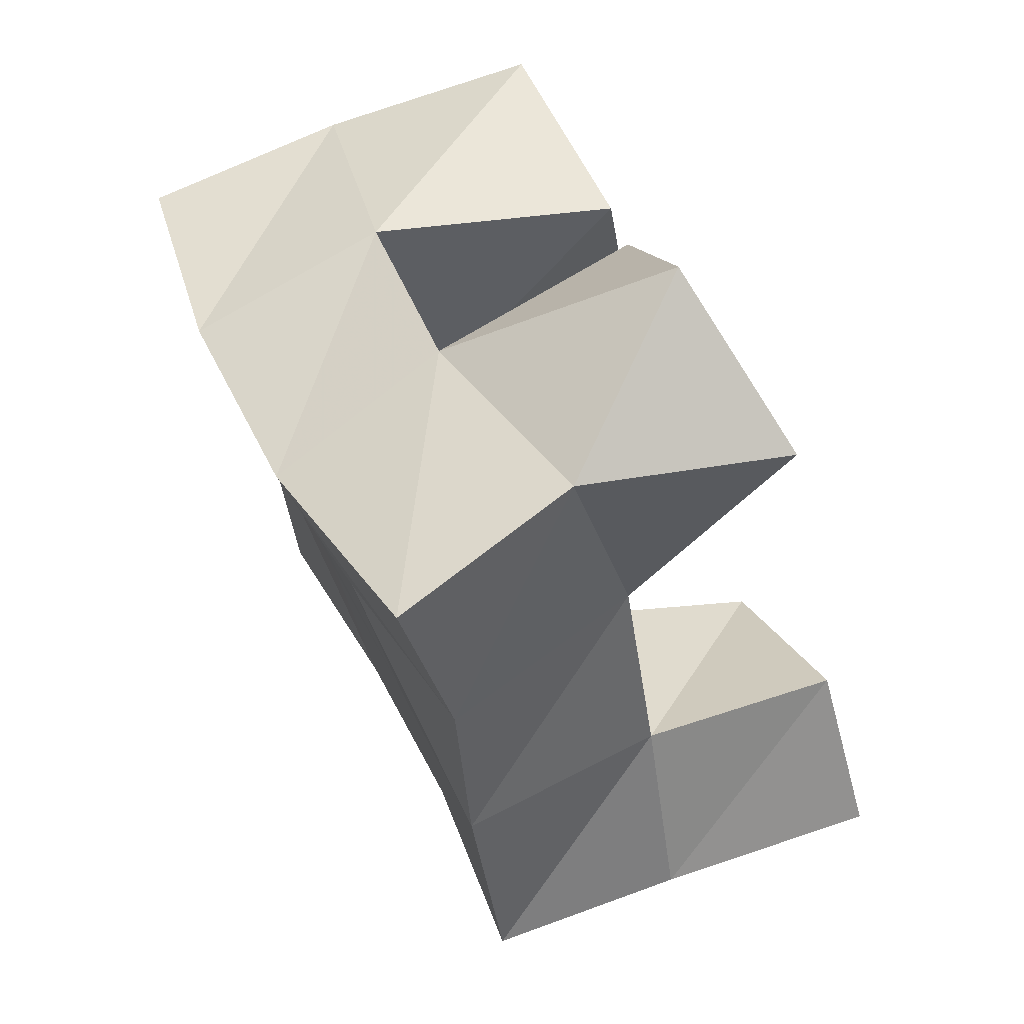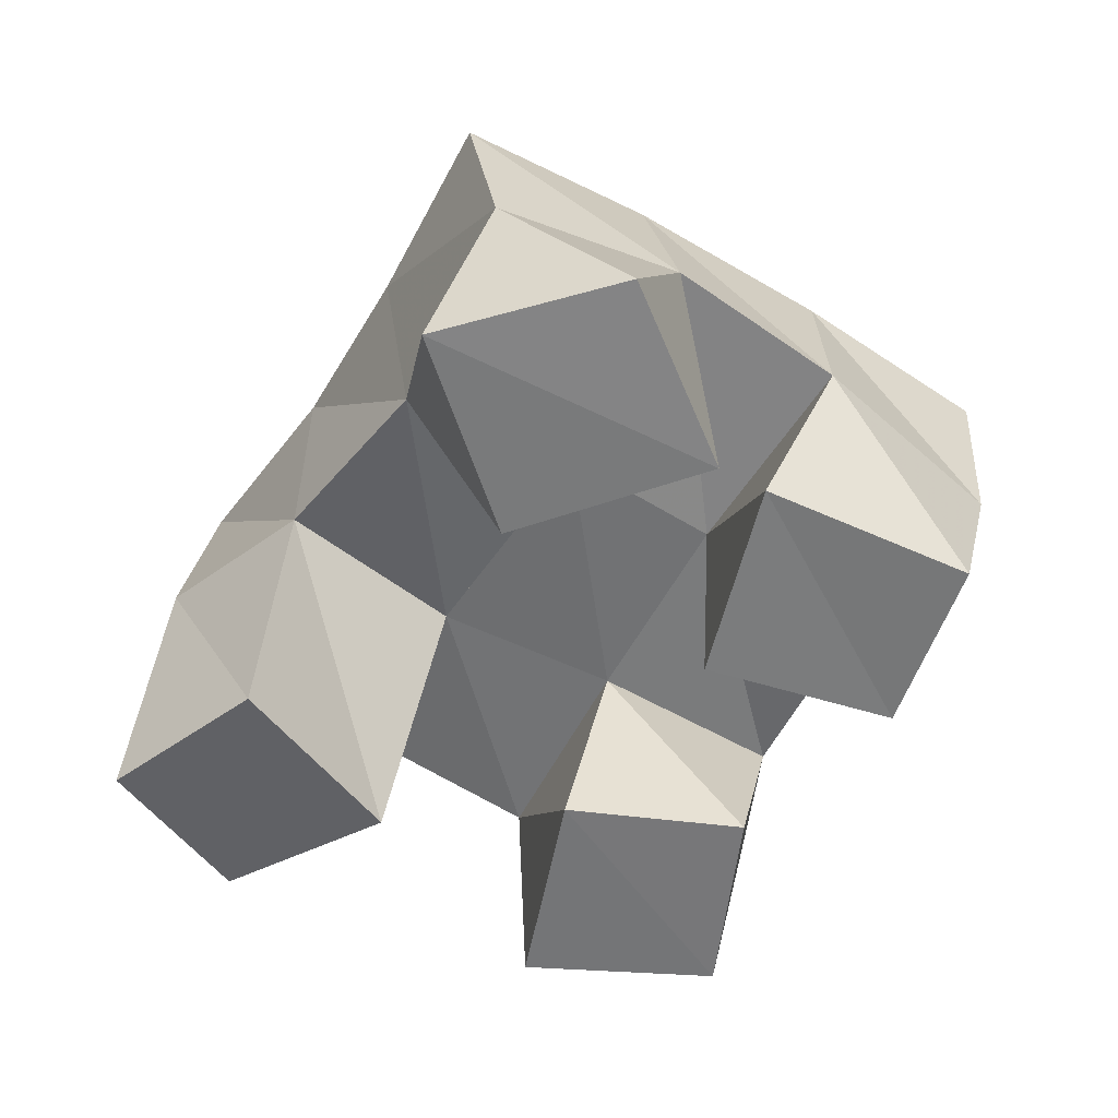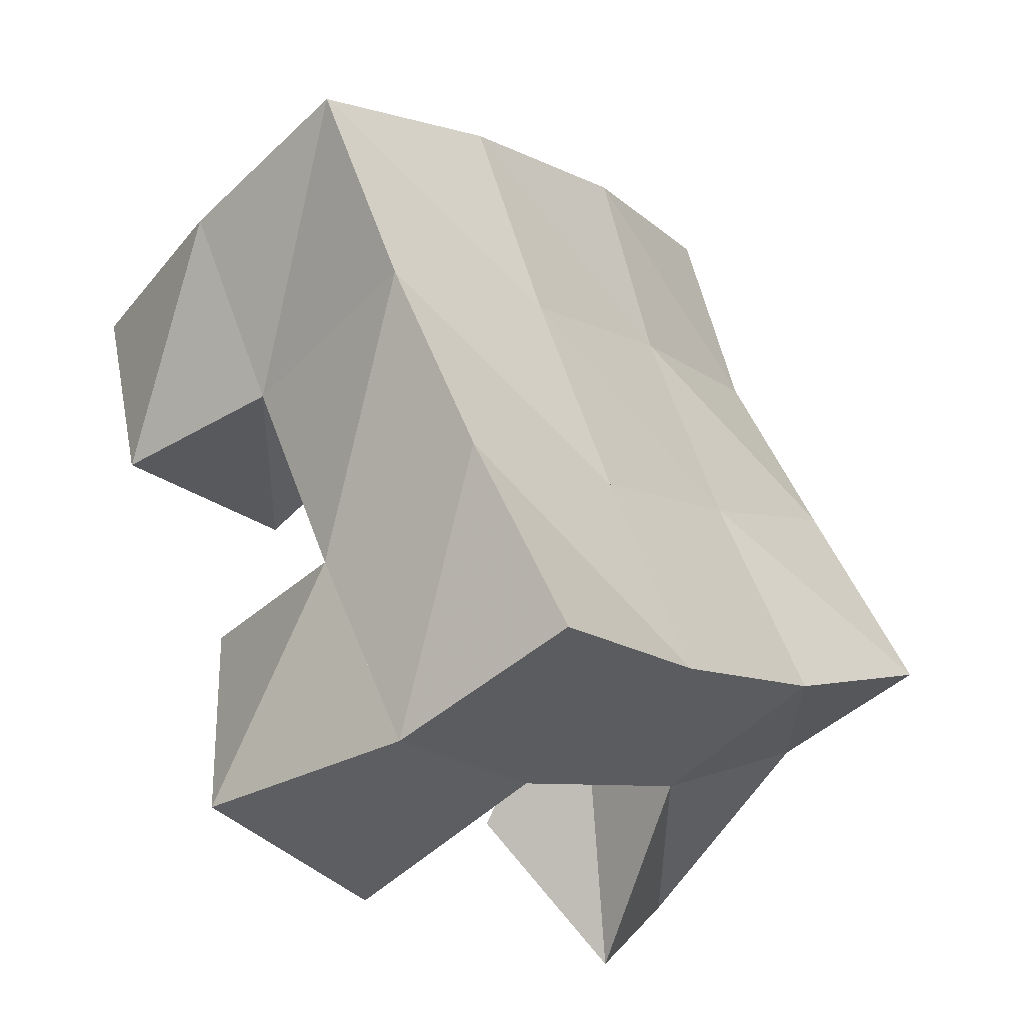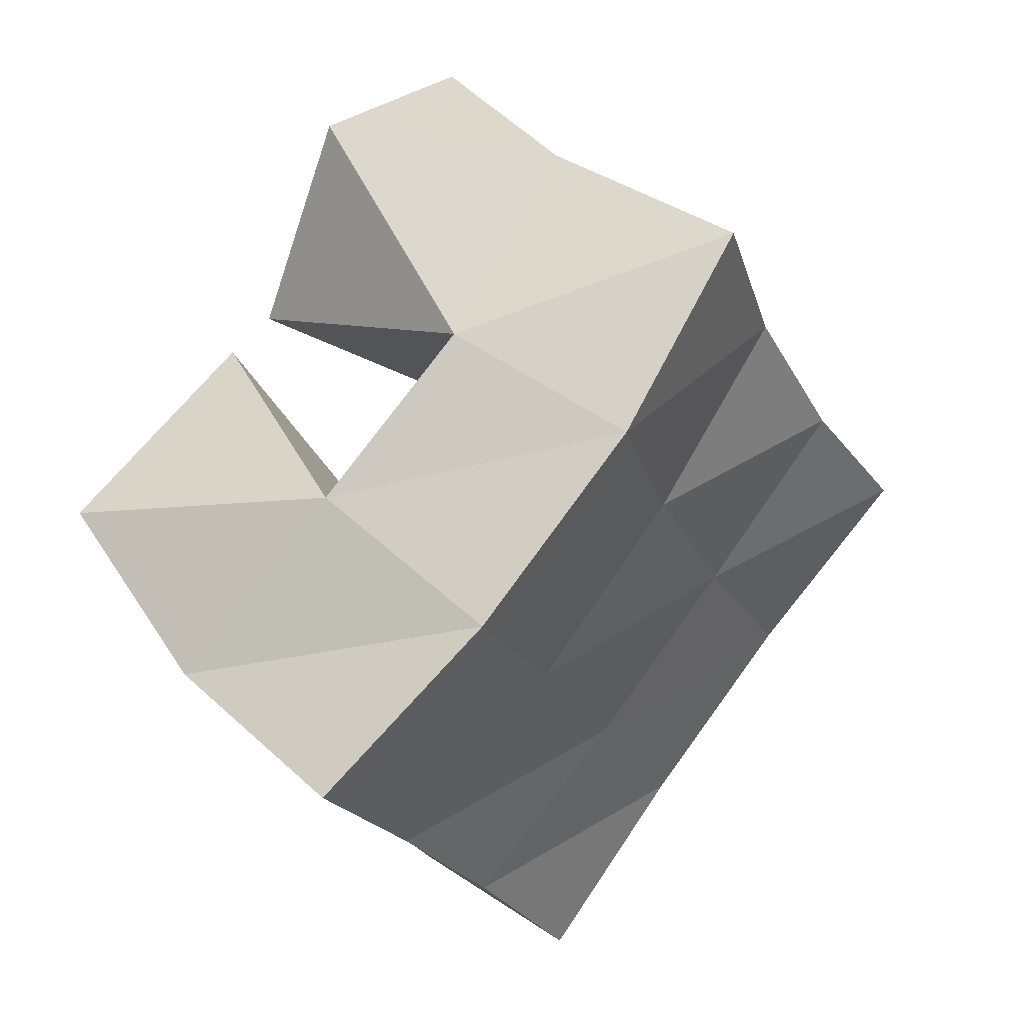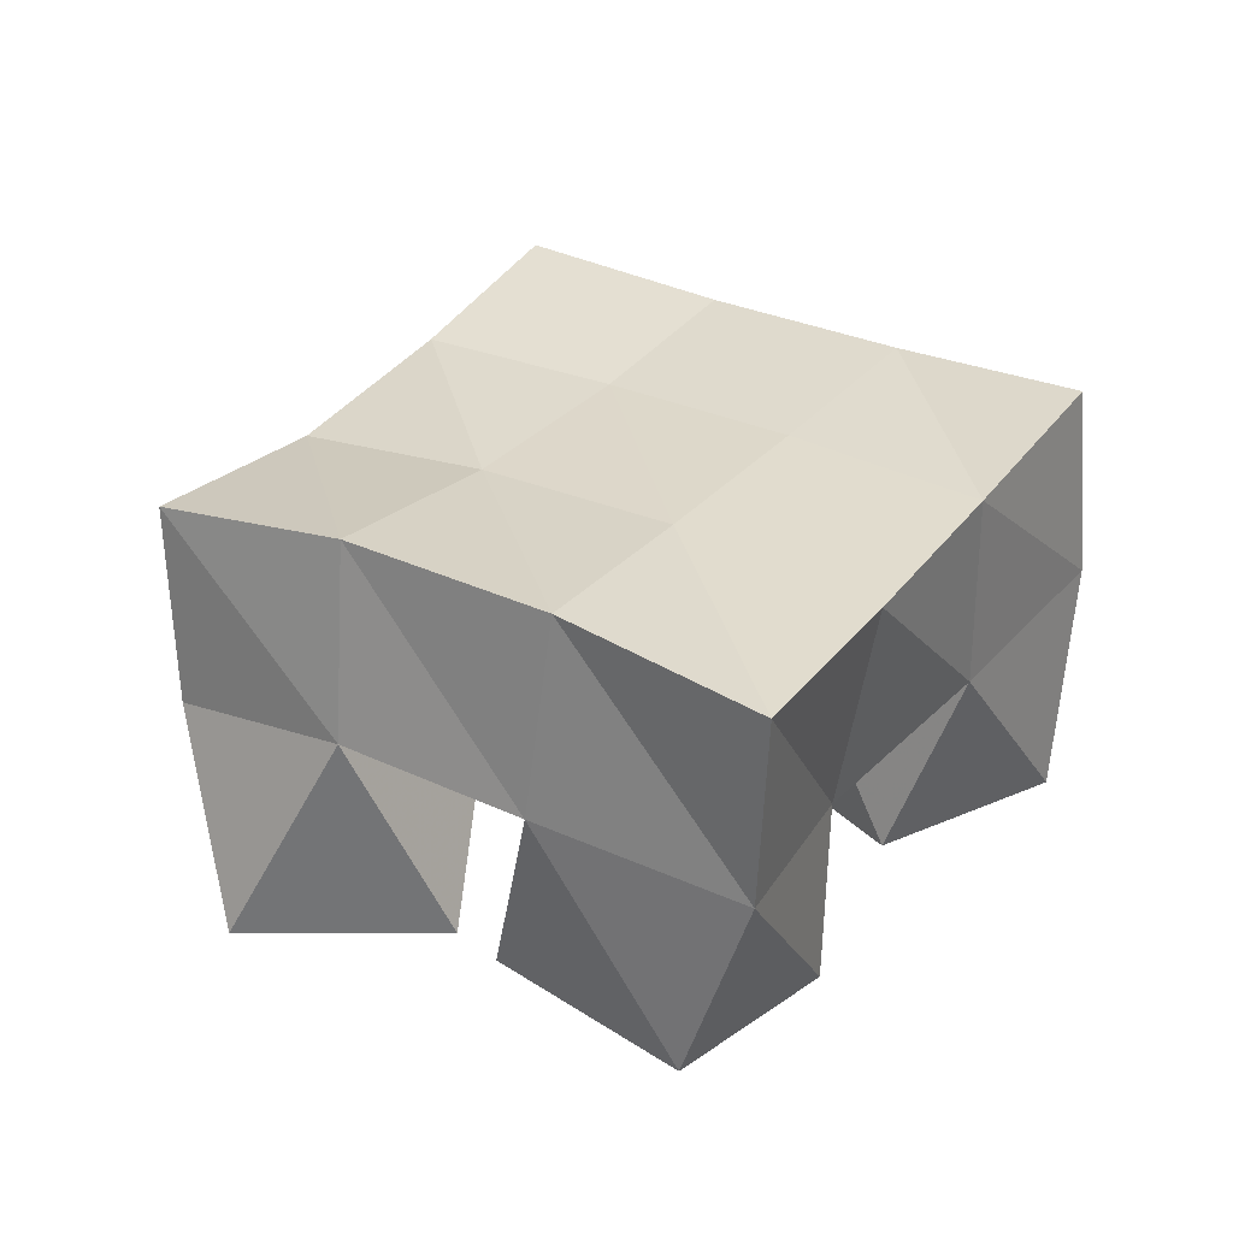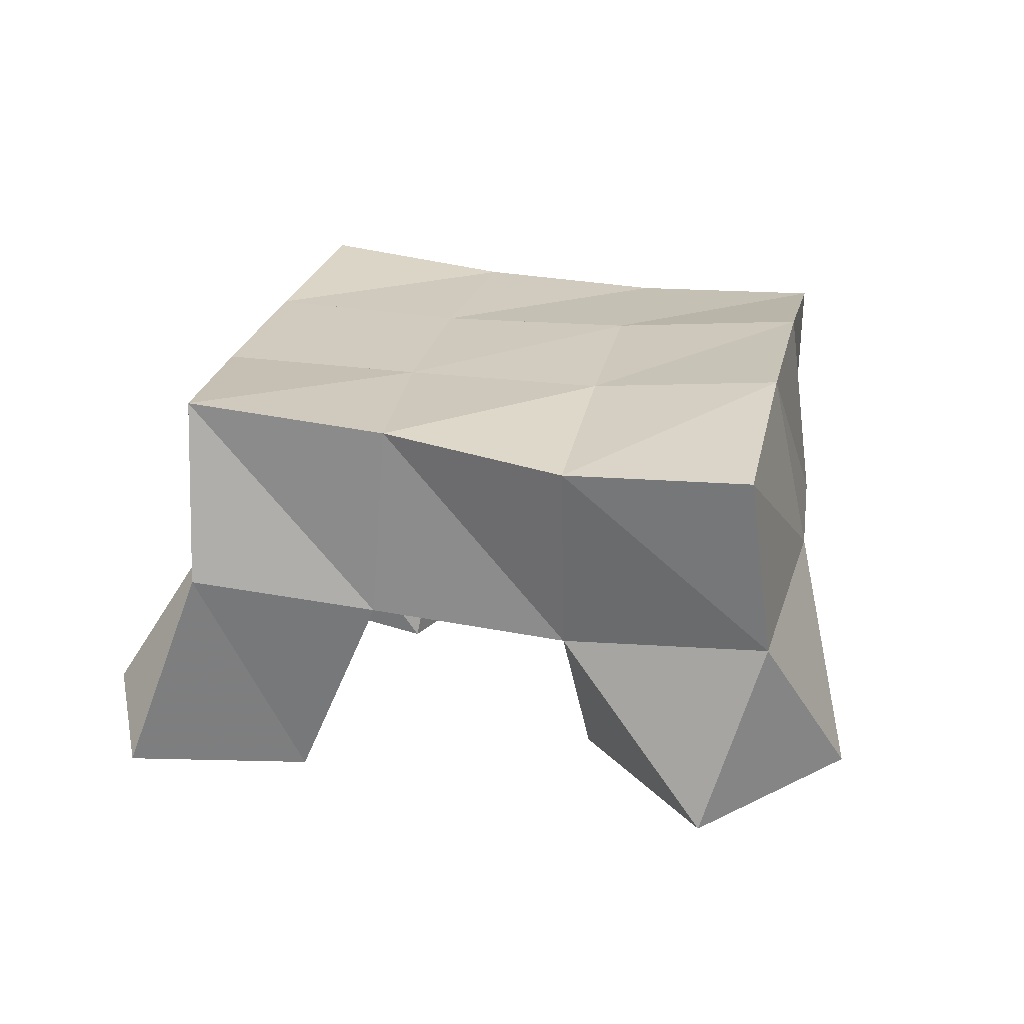
<metadata>
{"format":"obj","ext":"obj","renderer":"f3d","projection":"perspective","resolution":1024,"background":"white","views":[{"elev":78.0,"azim":-117.7,"up":"+Z"},{"elev":-56.6,"azim":-3.0,"up":"+Y"},{"elev":-46.6,"azim":133.5,"up":"+Z"},{"elev":46.1,"azim":132.5,"up":"+Z"},{"elev":31.9,"azim":61.9,"up":"+Y"},{"elev":22.5,"azim":-49.9,"up":"+Y"}]}
</metadata>
<code>
v 2.621 0.1046 -0.32
v 2.629 0.1591 -0.3011
v 2.648 0.1079 -0.355
v 2.674 0.1539 -0.3371
v 2.655 0.1 -0.2891
v 2.662 0.1493 -0.2684
v 2.688 0.1029 -0.3288
v 2.701 0.1492 -0.2965
v 2.765 0.1 -0.2744
v 2.768 0.1518 -0.2689
v 2.812 0.1 -0.2868
v 2.807 0.1432 -0.291
v 2.775 0.1019 -0.2243
v 2.795 0.155 -0.2224
v 2.825 0.1 -0.2435
v 2.836 0.1483 -0.254
v 2.715 0.1 -0.2381
v 2.69 0.1427 -0.2277
v 2.764 0.1035 -0.2198
v 2.731 0.1474 -0.2456
v 2.695 0.1 -0.1869
v 2.71 0.148 -0.1778
v 2.742 0.1054 -0.1733
v 2.756 0.1578 -0.1974
v 2.726 0.1 -0.3737
v 2.723 0.1507 -0.3649
v 2.776 0.101 -0.3753
v 2.77 0.1563 -0.3845
v 2.734 0.1 -0.3198
v 2.745 0.1504 -0.316
v 2.78 0.1016 -0.3246
v 2.789 0.1498 -0.339
v 2.636 0.2049 -0.3059
v 2.677 0.2004 -0.3349
v 2.662 0.1992 -0.2639
v 2.703 0.1986 -0.2915
v 2.682 0.1924 -0.2226
v 2.726 0.1985 -0.2469
v 2.702 0.1949 -0.1795
v 2.748 0.2034 -0.2038
v 2.722 0.2008 -0.3596
v 2.746 0.1989 -0.3152
v 2.77 0.1997 -0.2715
v 2.795 0.2033 -0.2295
v 2.768 0.2044 -0.3806
v 2.791 0.1986 -0.3372
v 2.815 0.196 -0.296
v 2.84 0.1966 -0.2543
f 1 2 4
f 3 1 4
f 2 6 8
f 4 2 8
f 6 5 7
f 8 6 7
f 5 1 3
f 7 5 3
f 8 7 3
f 4 8 3
f 2 1 5
f 6 2 5
f 9 10 12
f 11 9 12
f 10 14 16
f 12 10 16
f 14 13 15
f 16 14 15
f 13 9 11
f 15 13 11
f 16 15 11
f 12 16 11
f 10 9 13
f 14 10 13
f 17 18 20
f 19 17 20
f 18 22 24
f 20 18 24
f 22 21 23
f 24 22 23
f 21 17 19
f 23 21 19
f 24 23 19
f 20 24 19
f 18 17 21
f 22 18 21
f 25 26 28
f 27 25 28
f 26 30 32
f 28 26 32
f 30 29 31
f 32 30 31
f 29 25 27
f 31 29 27
f 32 31 27
f 28 32 27
f 26 25 29
f 30 26 29
f 2 33 34
f 4 2 34
f 33 35 36
f 34 33 36
f 35 6 8
f 36 35 8
f 6 2 4
f 8 6 4
f 36 8 4
f 34 36 4
f 33 2 6
f 35 33 6
f 6 35 36
f 8 6 36
f 35 37 38
f 36 35 38
f 37 18 20
f 38 37 20
f 18 6 8
f 20 18 8
f 38 20 8
f 36 38 8
f 35 6 18
f 37 35 18
f 18 37 38
f 20 18 38
f 37 39 40
f 38 37 40
f 39 22 24
f 40 39 24
f 22 18 20
f 24 22 20
f 40 24 20
f 38 40 20
f 37 18 22
f 39 37 22
f 4 34 41
f 26 4 41
f 34 36 42
f 41 34 42
f 36 8 30
f 42 36 30
f 8 4 26
f 30 8 26
f 42 30 26
f 41 42 26
f 34 4 8
f 36 34 8
f 8 36 42
f 30 8 42
f 36 38 43
f 42 36 43
f 38 20 10
f 43 38 10
f 20 8 30
f 10 20 30
f 43 10 30
f 42 43 30
f 36 8 20
f 38 36 20
f 20 38 43
f 10 20 43
f 38 40 44
f 43 38 44
f 40 24 14
f 44 40 14
f 24 20 10
f 14 24 10
f 44 14 10
f 43 44 10
f 38 20 24
f 40 38 24
f 26 41 45
f 28 26 45
f 41 42 46
f 45 41 46
f 42 30 32
f 46 42 32
f 30 26 28
f 32 30 28
f 46 32 28
f 45 46 28
f 41 26 30
f 42 41 30
f 30 42 46
f 32 30 46
f 42 43 47
f 46 42 47
f 43 10 12
f 47 43 12
f 10 30 32
f 12 10 32
f 47 12 32
f 46 47 32
f 42 30 10
f 43 42 10
f 10 43 47
f 12 10 47
f 43 44 48
f 47 43 48
f 44 14 16
f 48 44 16
f 14 10 12
f 16 14 12
f 48 16 12
f 47 48 12
f 43 10 14
f 44 43 14

</code>
